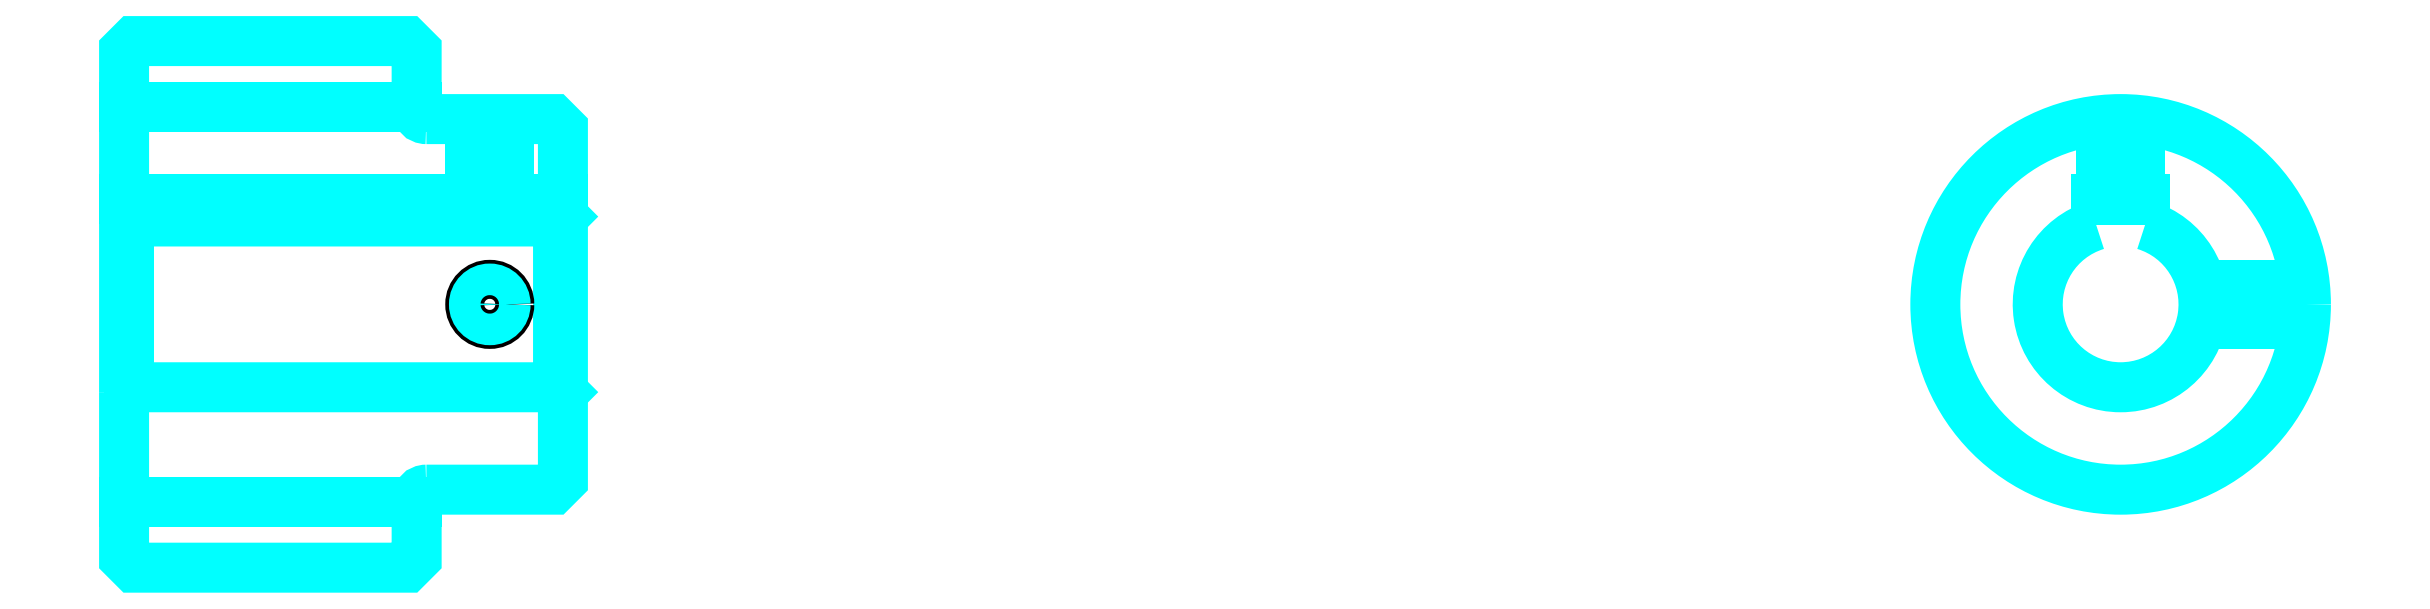
<metadata>
{"format":"dxf","ext":"dxf","renderer":"ezdxf+matplotlib","layout":"modelspace","background":"white","min_lineweight":24,"dpi":150}
</metadata>
<code>
0
SECTION
2
ENTITIES
0
LINE
8
0
10
146.2
20
167.3
30
0
11
176.2
21
167.3
31
0
0
LINE
8
0
10
146.2
20
126.8
30
0
11
176.2
21
126.8
31
0
0
LINE
8
0
10
190.7
20
138.6
30
0
11
191.2
21
138.1
31
0
0
LINE
8
0
10
190.7
20
155.6
30
0
11
191.2
21
156.1
31
0
0
LINE
8
0
10
146.7
20
155.6
30
0
11
146.7
21
138.6
31
0
0
POLYLINE
8
0
66
1
10
0
20
0
30
0
70
2
0
VERTEX
8
0
10
146.2
20
138.1
30
0
70
0
0
VERTEX
8
0
10
146.7
20
138.6
30
0
70
0
0
VERTEX
8
0
10
190.7
20
138.6
30
0
70
0
0
VERTEX
8
0
10
190.7
20
155.6
30
0
70
0
0
VERTEX
8
0
10
146.7
20
155.6
30
0
70
0
0
VERTEX
8
0
10
146.2
20
156.1
30
0
70
0
0
SEQEND
8
0
0
ARC
8
0
10
177.2
20
167.1
30
0
40
1
50
180
51
270
0
ARC
8
0
10
177.2
20
127.1
30
0
40
1
50
90
51
180
0
ARC
8
0
10
350.9
20
147.1
30
0
40
8.5
50
107.1
51
72.9
0
POLYLINE
8
0
66
1
10
0
20
0
30
0
70
2
0
VERTEX
8
0
10
353.4
20
155.2
30
0
70
0
0
VERTEX
8
0
10
353.4
20
157.9
30
0
70
0
0
VERTEX
8
0
10
348.4
20
157.9
30
0
70
0
0
VERTEX
8
0
10
348.4
20
155.2
30
0
70
0
0
SEQEND
8
0
0
LINE
8
0
10
146.2
20
157.9
30
0
11
191.2
21
157.9
31
0
0
POLYLINE
8
0
66
1
10
0
20
0
30
0
70
2
0
VERTEX
8
0
10
185.7
20
166.1
30
0
70
0
0
VERTEX
8
0
10
185.7
20
157.9
30
0
70
0
0
SEQEND
8
0
0
POLYLINE
8
0
66
1
10
0
20
0
30
0
70
2
0
VERTEX
8
0
10
181.7
20
166.1
30
0
70
0
0
VERTEX
8
0
10
181.7
20
157.9
30
0
70
0
0
SEQEND
8
0
0
POLYLINE
8
0
66
1
10
0
20
0
30
0
70
2
0
VERTEX
8
0
10
185.3
20
166.1
30
0
70
0
0
VERTEX
8
0
10
185.3
20
157.9
30
0
70
0
0
SEQEND
8
0
0
POLYLINE
8
0
66
1
10
0
20
0
30
0
70
2
0
VERTEX
8
0
10
182
20
166.1
30
0
70
0
0
VERTEX
8
0
10
182
20
157.9
30
0
70
0
0
SEQEND
8
0
0
POLYLINE
8
0
66
1
10
0
20
0
30
0
70
2
0
VERTEX
8
0
10
348.9
20
157.9
30
0
70
0
0
VERTEX
8
0
10
348.9
20
165.9
30
0
70
0
0
SEQEND
8
0
0
POLYLINE
8
0
66
1
10
0
20
0
30
0
70
2
0
VERTEX
8
0
10
352.9
20
157.9
30
0
70
0
0
VERTEX
8
0
10
352.9
20
165.9
30
0
70
0
0
SEQEND
8
0
0
POLYLINE
8
0
66
1
10
0
20
0
30
0
70
2
0
VERTEX
8
0
10
349.3
20
157.9
30
0
70
0
0
VERTEX
8
0
10
349.3
20
166
30
0
70
0
0
SEQEND
8
0
0
POLYLINE
8
0
66
1
10
0
20
0
30
0
70
2
0
VERTEX
8
0
10
352.5
20
157.9
30
0
70
0
0
VERTEX
8
0
10
352.5
20
166
30
0
70
0
0
SEQEND
8
0
0
CIRCLE
8
0
10
183.7
20
147.1
30
0
40
2
0
CIRCLE
8
0
10
183.7
20
147.1
30
0
40
1.62
0
POLYLINE
8
0
66
1
10
0
20
0
30
0
70
2
0
VERTEX
8
0
10
359.2
20
149.1
30
0
70
0
0
VERTEX
8
0
10
369.8
20
149.1
30
0
70
0
0
SEQEND
8
0
0
POLYLINE
8
0
66
1
10
0
20
0
30
0
70
2
0
VERTEX
8
0
10
359.2
20
145.1
30
0
70
0
0
VERTEX
8
0
10
369.8
20
145.1
30
0
70
0
0
SEQEND
8
0
0
POLYLINE
8
0
66
1
10
0
20
0
30
0
70
2
0
VERTEX
8
0
10
359.2
20
148.7
30
0
70
0
0
VERTEX
8
0
10
369.8
20
148.7
30
0
70
0
0
SEQEND
8
0
0
POLYLINE
8
0
66
1
10
0
20
0
30
0
70
2
0
VERTEX
8
0
10
359.2
20
145.4
30
0
70
0
0
VERTEX
8
0
10
369.8
20
145.4
30
0
70
0
0
SEQEND
8
0
0
POLYLINE
8
0
66
1
10
0
20
0
30
0
70
2
0
VERTEX
8
0
10
146.2
20
138.1
30
0
70
0
0
VERTEX
8
0
10
146.2
20
121.1
30
0
70
0
0
VERTEX
8
0
10
147.2
20
120.1
30
0
70
0
0
VERTEX
8
0
10
175.2
20
120.1
30
0
70
0
0
VERTEX
8
0
10
176.2
20
121.1
30
0
70
0
0
VERTEX
8
0
10
176.2
20
127.1
30
0
70
0
0
SEQEND
8
0
0
POLYLINE
8
0
66
1
10
0
20
0
30
0
70
2
0
VERTEX
8
0
10
177.2
20
128.1
30
0
70
0
0
VERTEX
8
0
10
190.2
20
128.1
30
0
70
0
0
VERTEX
8
0
10
191.2
20
129.1
30
0
70
0
0
VERTEX
8
0
10
191.2
20
165.1
30
0
70
0
0
VERTEX
8
0
10
190.2
20
166.1
30
0
70
0
0
VERTEX
8
0
10
177.2
20
166.1
30
0
70
0
0
SEQEND
8
0
0
POLYLINE
8
0
66
1
10
0
20
0
30
0
70
2
0
VERTEX
8
0
10
176.2
20
167.1
30
0
70
0
0
VERTEX
8
0
10
176.2
20
173.1
30
0
70
0
0
VERTEX
8
0
10
175.2
20
174.1
30
0
70
0
0
VERTEX
8
0
10
147.2
20
174.1
30
0
70
0
0
VERTEX
8
0
10
146.2
20
173.1
30
0
70
0
0
VERTEX
8
0
10
146.2
20
138.1
30
0
70
0
0
SEQEND
8
0
0
CIRCLE
8
0
10
350.9
20
147.1
30
0
40
19
0
ENDSEC
0
EOF

</code>
